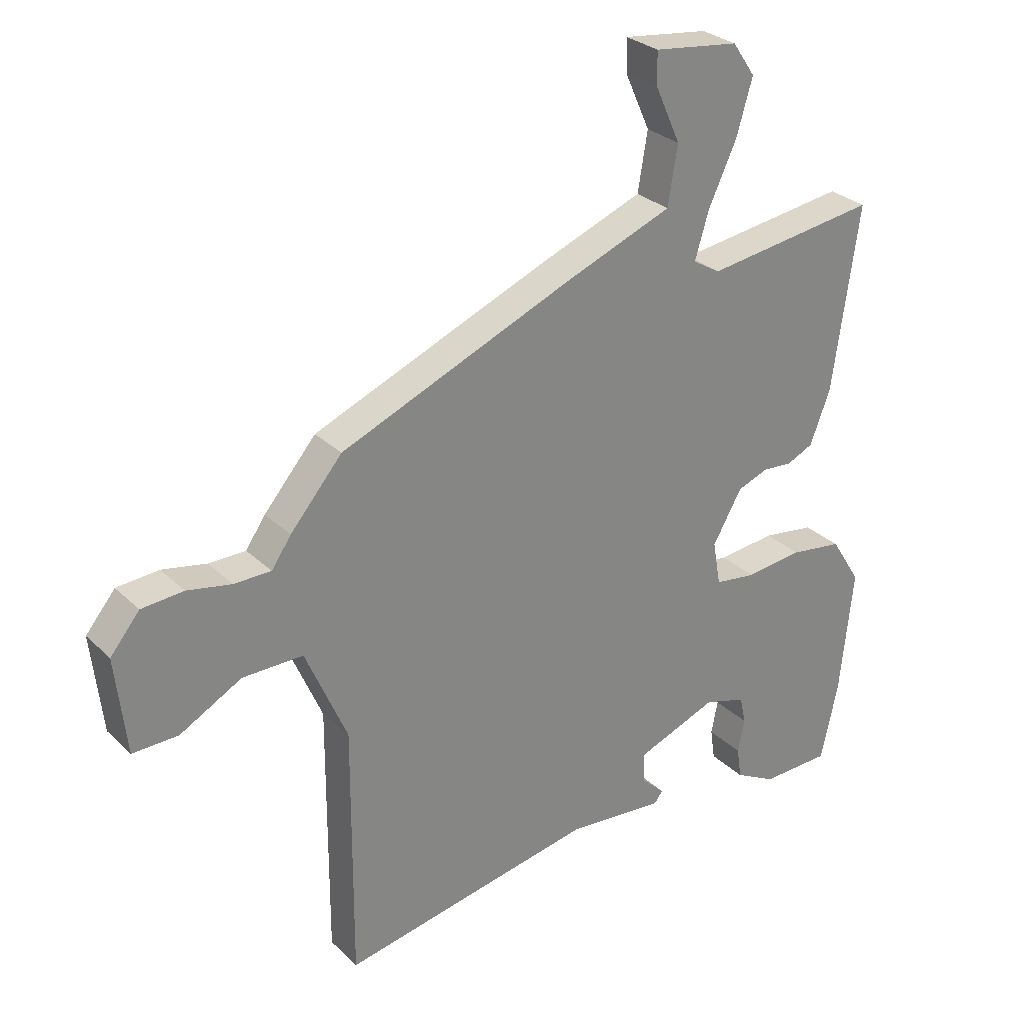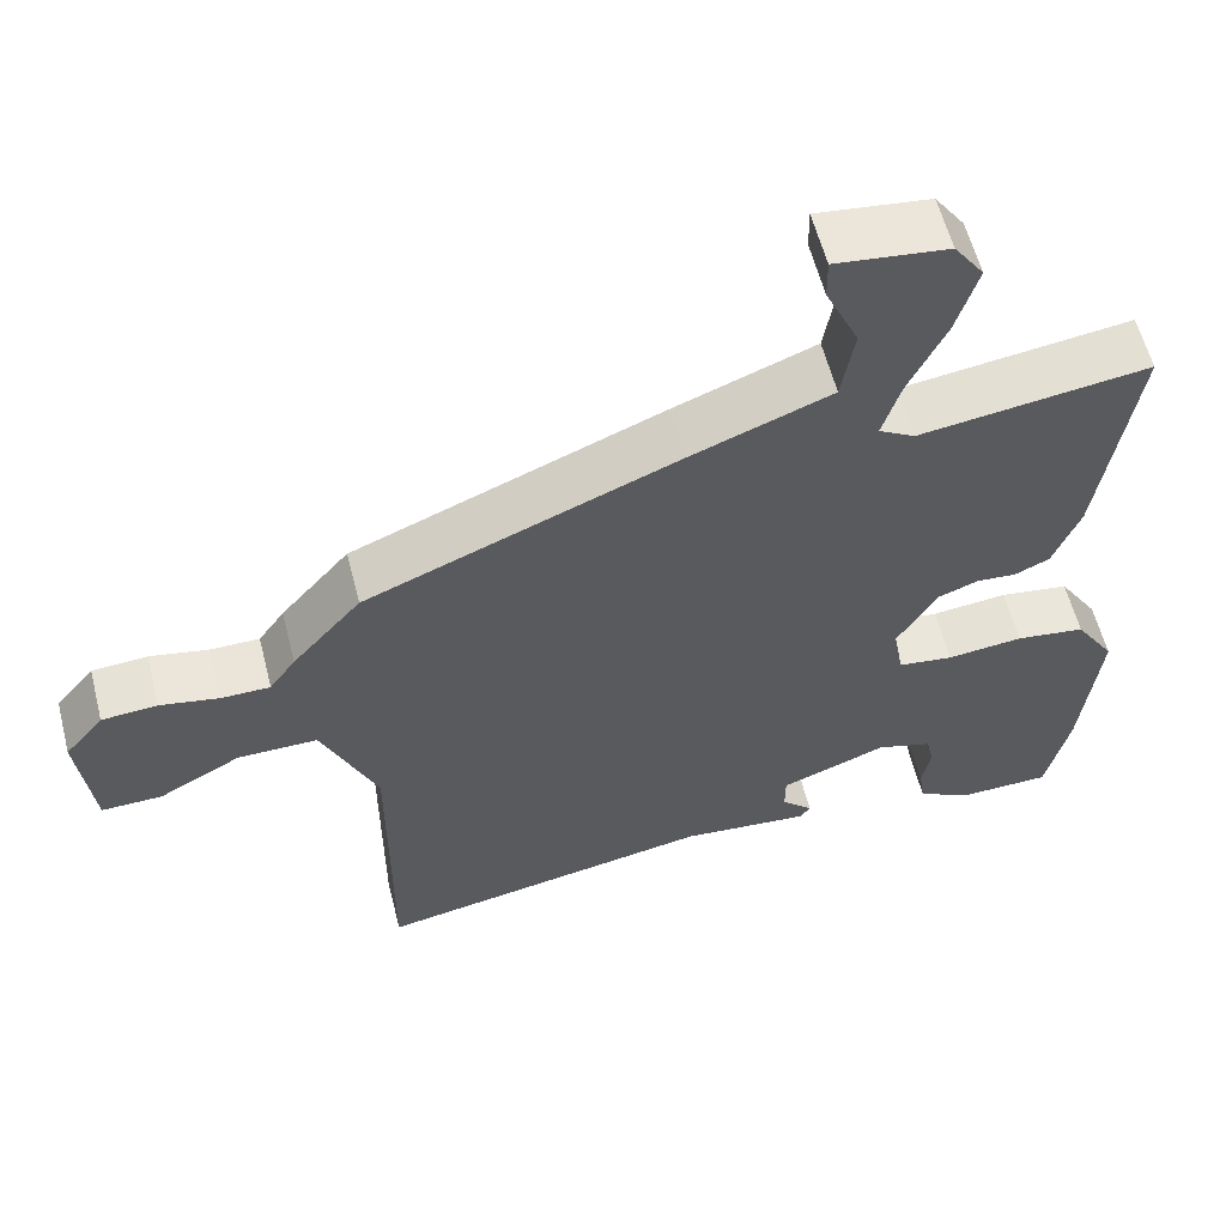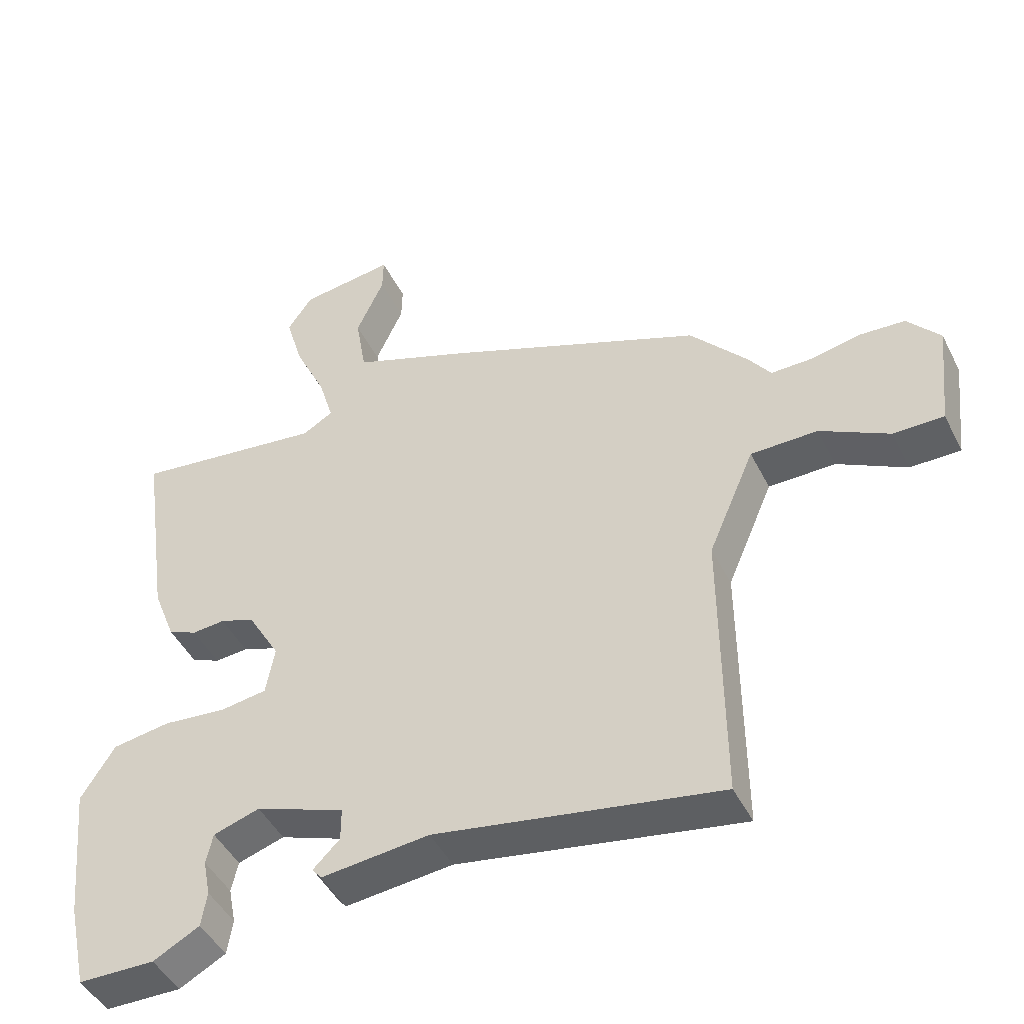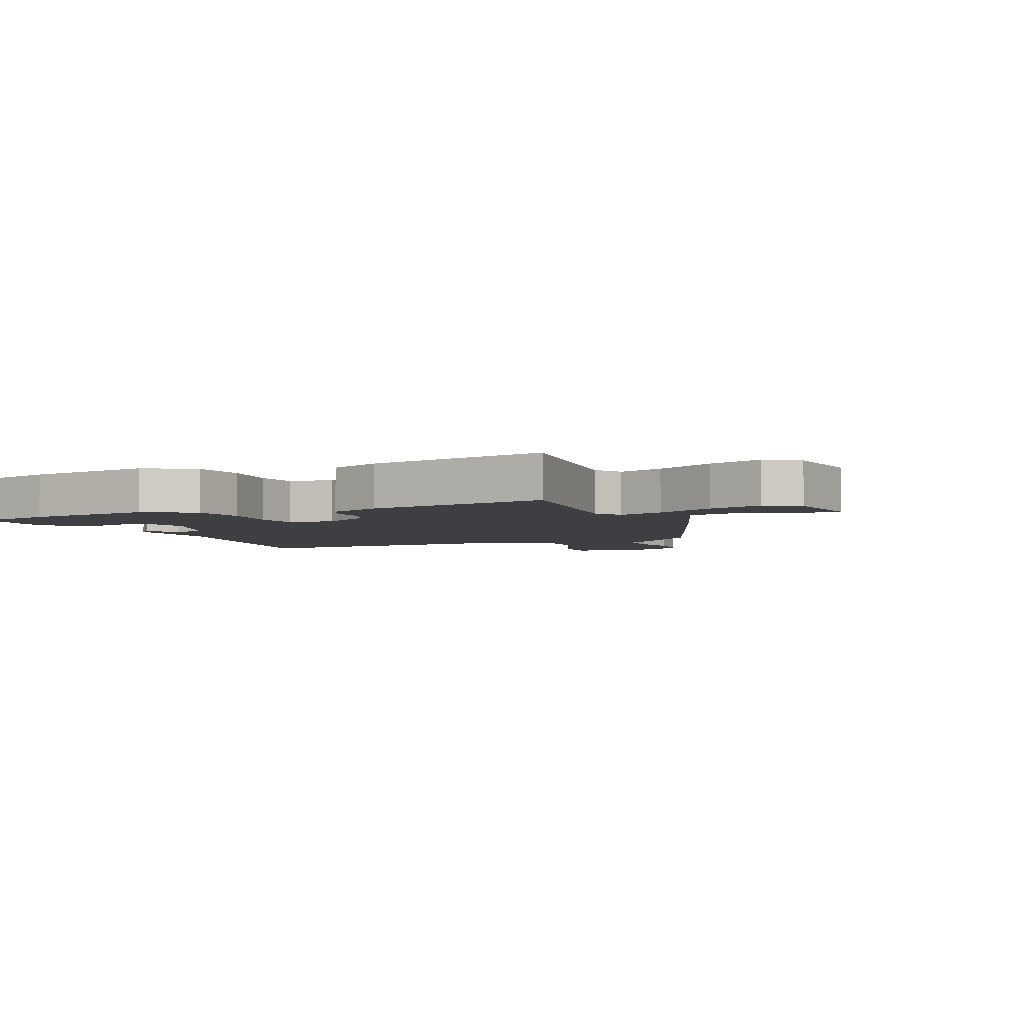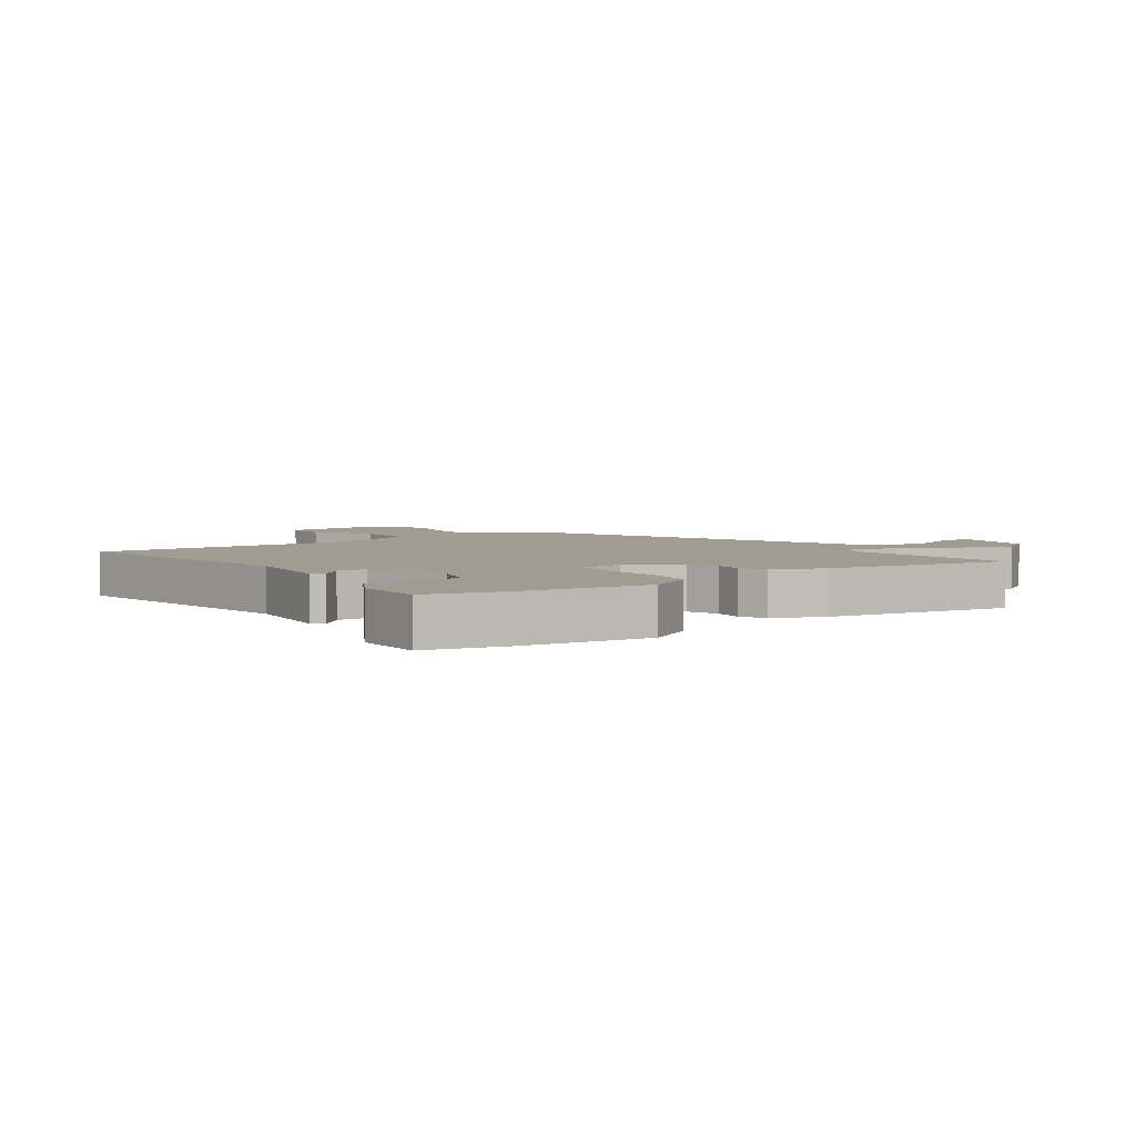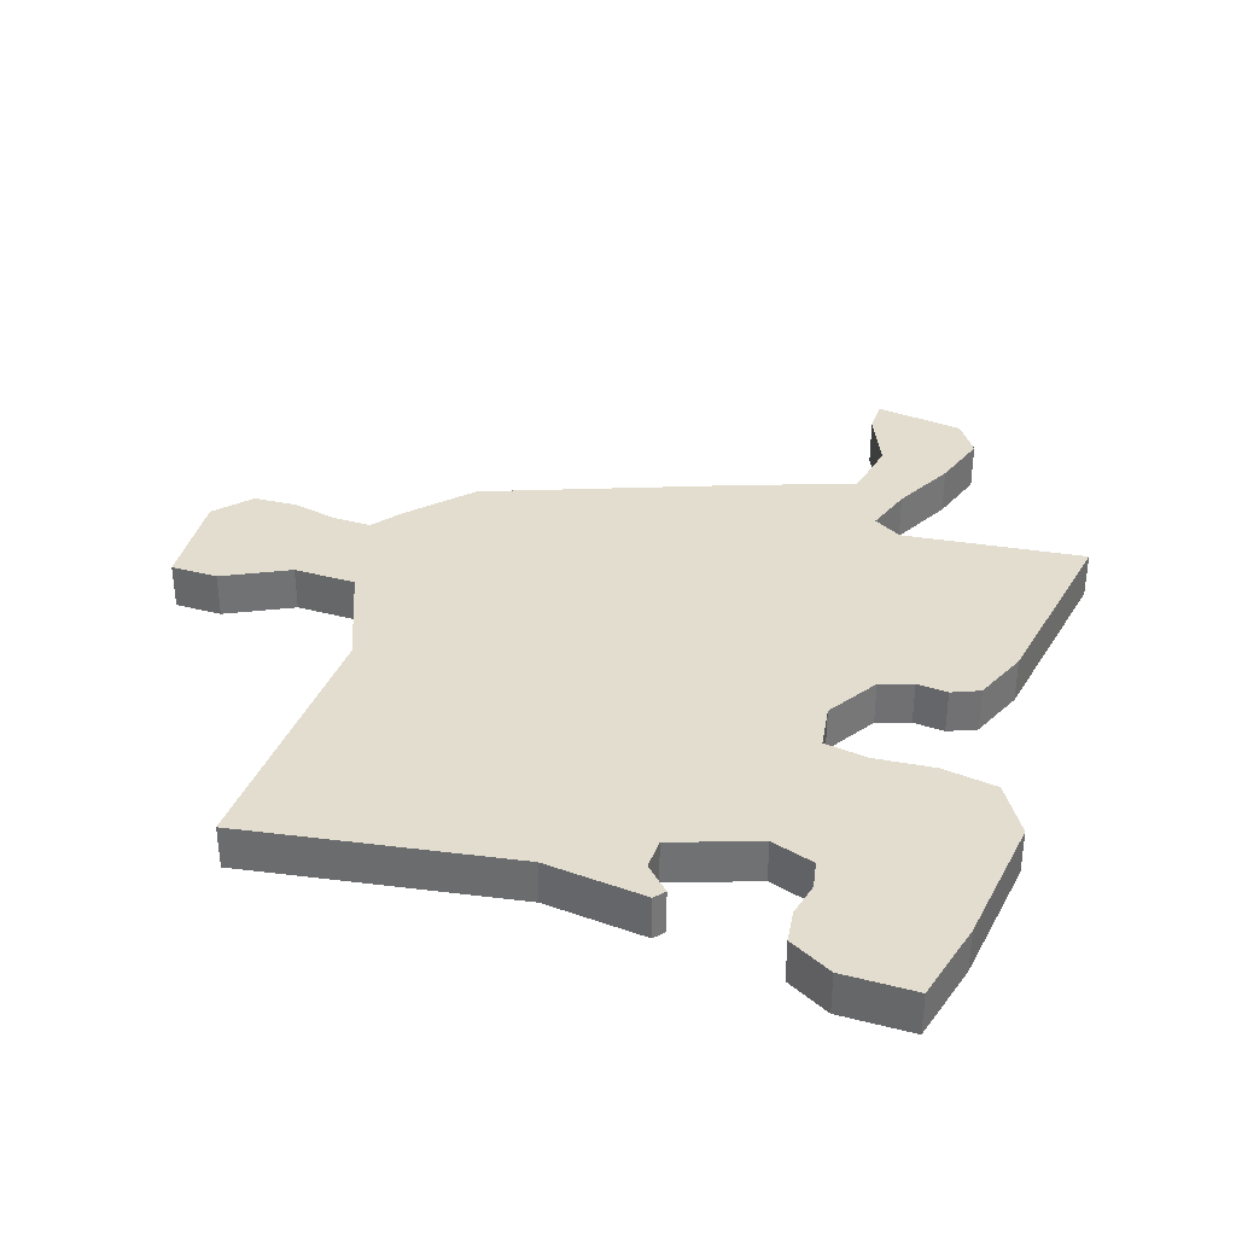
<metadata>
{"format":"obj","ext":"obj","renderer":"f3d","projection":"perspective","resolution":1024,"background":"white","views":[{"elev":28.7,"azim":144.2,"up":"+Z"},{"elev":59.1,"azim":165.7,"up":"+Z"},{"elev":-46.3,"azim":25.7,"up":"+Z"},{"elev":-4.1,"azim":-64.9,"up":"+Y"},{"elev":4.3,"azim":-124.5,"up":"+Y"},{"elev":35.0,"azim":-160.4,"up":"+Y"}]}
</metadata>
<code>
v 0.469 0.07 -0.534
v 0.041 0.07 -0.457
v -0.122 0.07 -0.473
v -0.136 0.07 -0.455
v -0.096 0.07 -0.416
v -0.096 0.07 -0.366
v -0.231 0.07 -0.315
v -0.301 0.07 -0.337
v -0.311 0.07 -0.383
v -0.3 0.07 -0.439
v -0.308 0.07 -0.492
v -0.378 0.07 -0.529
v -0.494 0.07 -0.527
v -0.523 0.07 -0.396
v -0.545 0.07 -0.183
v -0.494 0.07 -0.102
v -0.406 0.07 -0.089
v -0.31 0.07 -0.099
v -0.24 0.07 -0.089
v -0.227 0.07 -0.015
v -0.276 0.07 0.07
v -0.328 0.07 0.089
v -0.378 0.07 0.085
v -0.422 0.07 0.105
v -0.456 0.07 0.193
v -0.5 0.07 0.5
v -0.21 0.07 0.461
v -0.164 0.07 0.488
v -0.187 0.07 0.565
v -0.234 0.07 0.665
v -0.261 0.07 0.757
v -0.223 0.07 0.812
v -0.081 0.07 0.83
v -0.082 0.07 0.776
v -0.124 0.07 0.683
v -0.108 0.07 0.586
v 0.069 0.07 0.518
v 0.461 0.07 0.358
v 0.548 0.07 0.257
v 0.581 0.07 0.21
v 0.643 0.07 0.21
v 0.717 0.07 0.225
v 0.787 0.07 0.22
v 0.836 0.07 0.161
v 0.818 0.07 -0.001
v 0.742 0.07 0
v 0.638 0.07 0.056
v 0.537 0.07 0.056
v 0.467 0.07 -0.107
v 0.469 0 -0.534
v 0.041 0 -0.457
v -0.122 0 -0.473
v -0.136 0 -0.455
v -0.096 0 -0.416
v -0.096 0 -0.366
v -0.231 0 -0.315
v -0.301 0 -0.337
v -0.311 0 -0.383
v -0.3 0 -0.439
v -0.308 0 -0.492
v -0.378 0 -0.529
v -0.494 0 -0.527
v -0.523 0 -0.396
v -0.545 0 -0.183
v -0.494 0 -0.102
v -0.406 0 -0.089
v -0.31 0 -0.099
v -0.24 0 -0.089
v -0.227 0 -0.015
v -0.276 0 0.07
v -0.328 0 0.089
v -0.378 0 0.085
v -0.422 0 0.105
v -0.456 0 0.193
v -0.5 0 0.5
v -0.21 0 0.461
v -0.164 0 0.488
v -0.187 0 0.565
v -0.234 0 0.665
v -0.261 0 0.757
v -0.223 0 0.812
v -0.081 0 0.83
v -0.082 0 0.776
v -0.124 0 0.683
v -0.108 0 0.586
v 0.069 0 0.518
v 0.461 0 0.358
v 0.548 0 0.257
v 0.581 0 0.21
v 0.643 0 0.21
v 0.717 0 0.225
v 0.787 0 0.22
v 0.836 0 0.161
v 0.818 0 -0.001
v 0.742 0 0
v 0.638 0 0.056
v 0.537 0 0.056
v 0.467 0 -0.107
f 45 46 47
f 44 45 47
f 43 44 47
f 42 43 47
f 41 42 47
f 40 41 47 48
f 40 48 49
f 39 40 49
f 38 39 49
f 37 38 49
f 36 37 49
f 33 34 35
f 32 33 35
f 31 32 35
f 30 31 35
f 29 30 35
f 28 29 35 36
f 25 26 27
f 24 25 27
f 23 24 27
f 22 23 27
f 21 22 27 28
f 49 1 2
f 36 49 2
f 28 36 2
f 21 28 2
f 20 21 2
f 15 16 17
f 14 15 17
f 13 14 17
f 12 13 17
f 11 12 17
f 10 11 17
f 9 10 17
f 8 9 17 18
f 7 8 18 19
f 2 3 4 5
f 2 5 6
f 20 2 6
f 6 7 19 20
f 96 95 94
f 96 94 93
f 96 93 92
f 96 92 91
f 96 91 90
f 97 96 90 89
f 98 97 89
f 98 89 88
f 98 88 87
f 98 87 86
f 98 86 85
f 84 83 82
f 84 82 81
f 84 81 80
f 84 80 79
f 84 79 78
f 85 84 78 77
f 76 75 74
f 76 74 73
f 76 73 72
f 76 72 71
f 77 76 71 70
f 51 50 98
f 51 98 85
f 51 85 77
f 51 77 70
f 51 70 69
f 66 65 64
f 66 64 63
f 66 63 62
f 66 62 61
f 66 61 60
f 66 60 59
f 66 59 58
f 67 66 58 57
f 68 67 57 56
f 54 53 52 51
f 55 54 51
f 55 51 69
f 69 68 56 55
f 1 50 51 2
f 2 51 52 3
f 3 52 53 4
f 4 53 54 5
f 5 54 55 6
f 6 55 56 7
f 7 56 57 8
f 8 57 58 9
f 9 58 59 10
f 10 59 60 11
f 11 60 61 12
f 12 61 62 13
f 13 62 63 14
f 14 63 64 15
f 15 64 65 16
f 16 65 66 17
f 17 66 67 18
f 18 67 68 19
f 19 68 69 20
f 20 69 70 21
f 21 70 71 22
f 22 71 72 23
f 23 72 73 24
f 24 73 74 25
f 25 74 75 26
f 26 75 76 27
f 27 76 77 28
f 28 77 78 29
f 29 78 79 30
f 30 79 80 31
f 31 80 81 32
f 32 81 82 33
f 33 82 83 34
f 34 83 84 35
f 35 84 85 36
f 36 85 86 37
f 37 86 87 38
f 38 87 88 39
f 39 88 89 40
f 40 89 90 41
f 41 90 91 42
f 42 91 92 43
f 43 92 93 44
f 44 93 94 45
f 45 94 95 46
f 46 95 96 47
f 47 96 97 48
f 48 97 98 49
f 49 98 50 1

</code>
